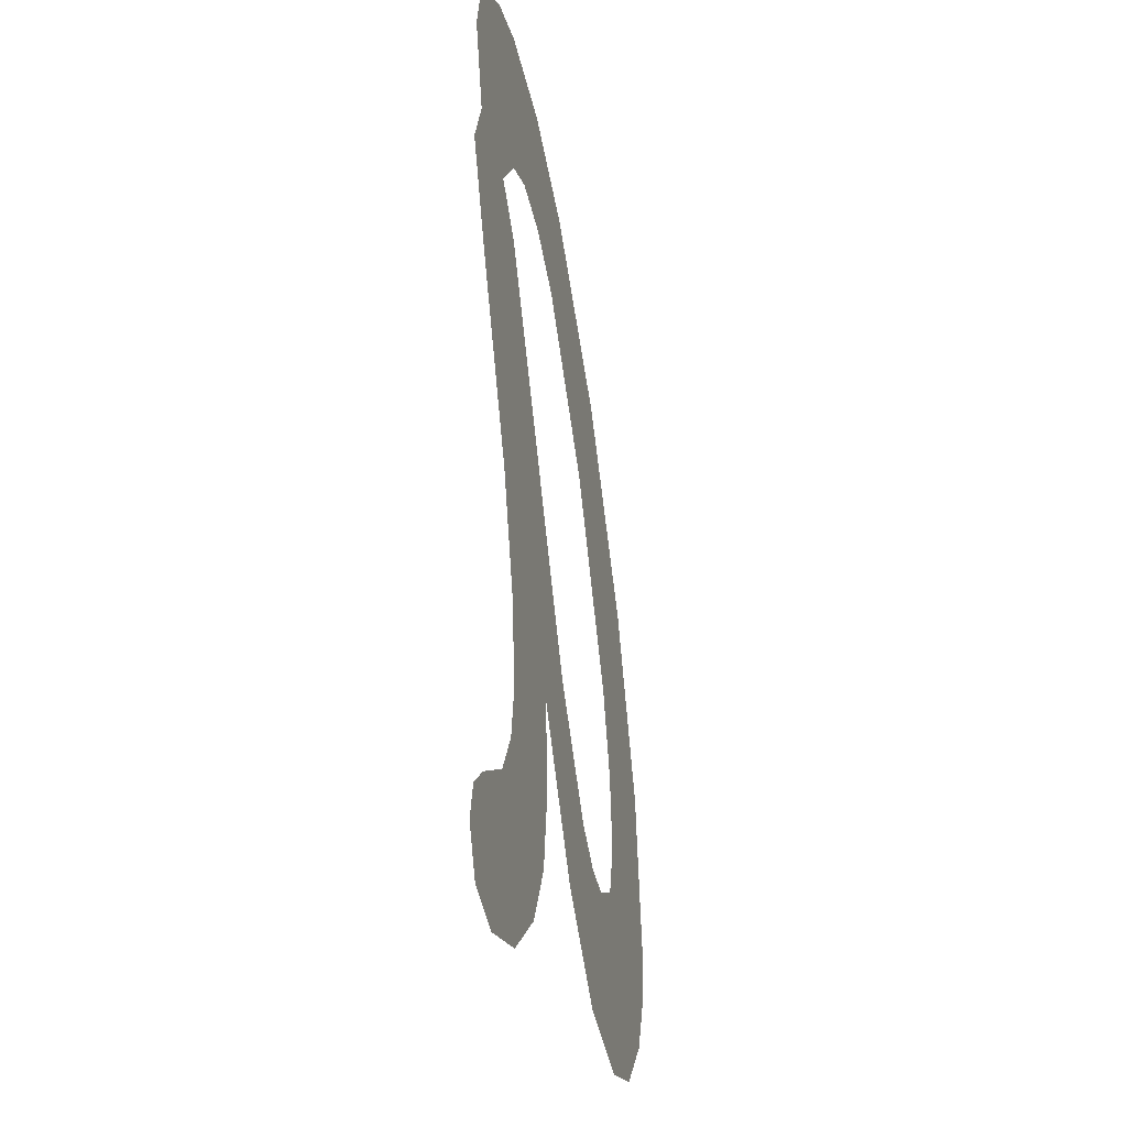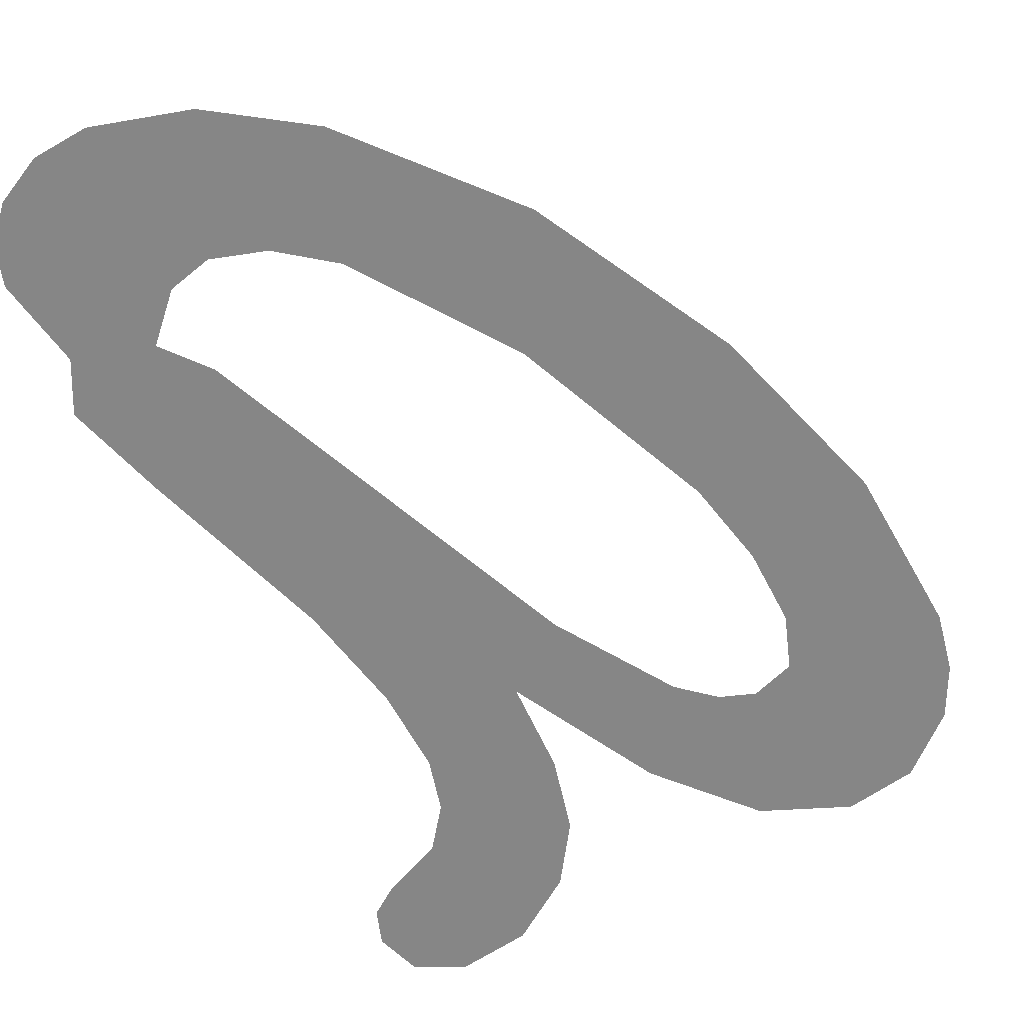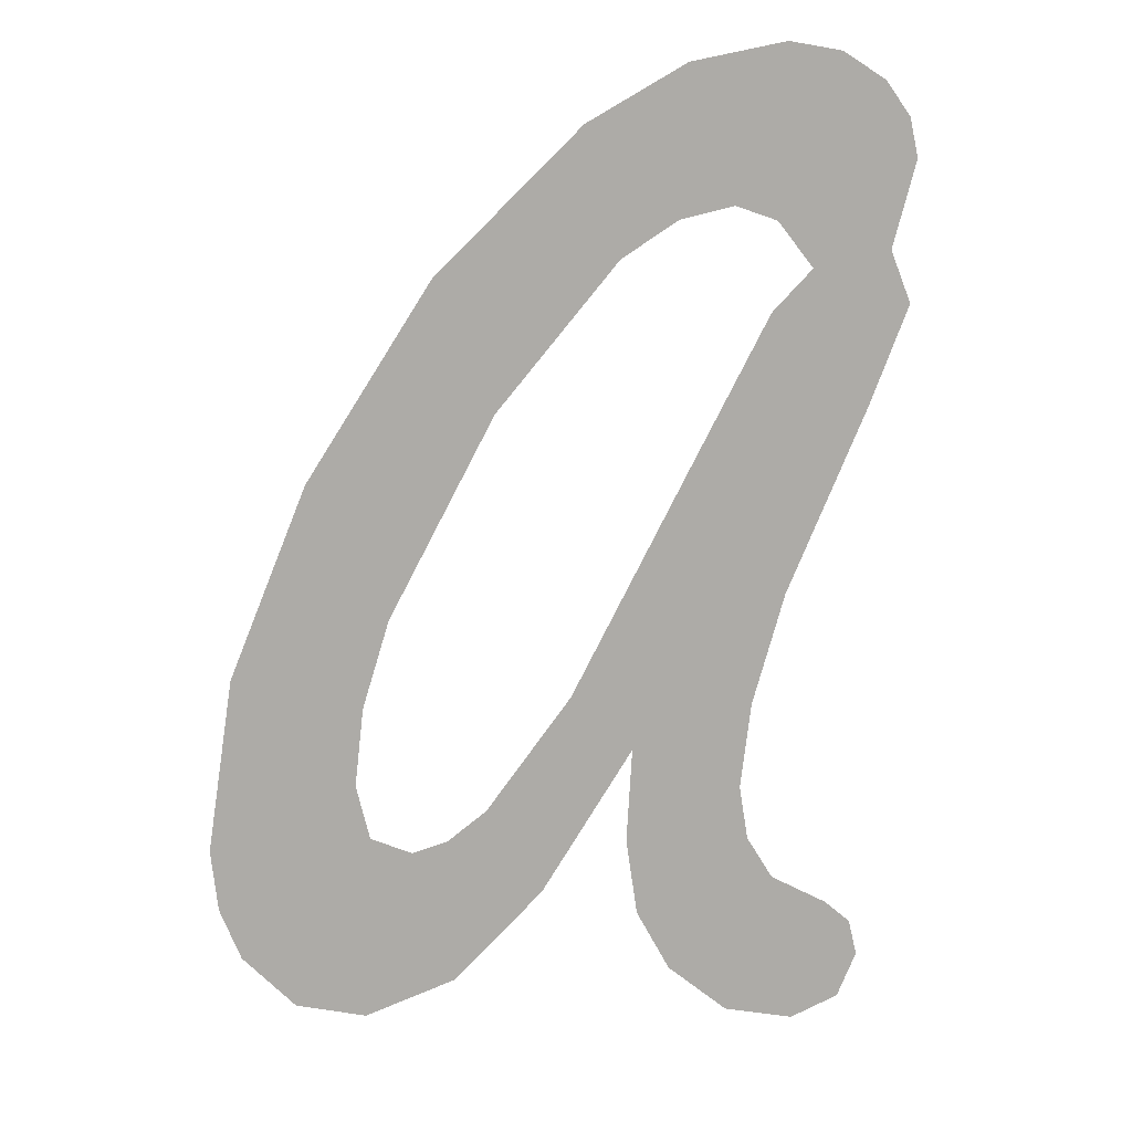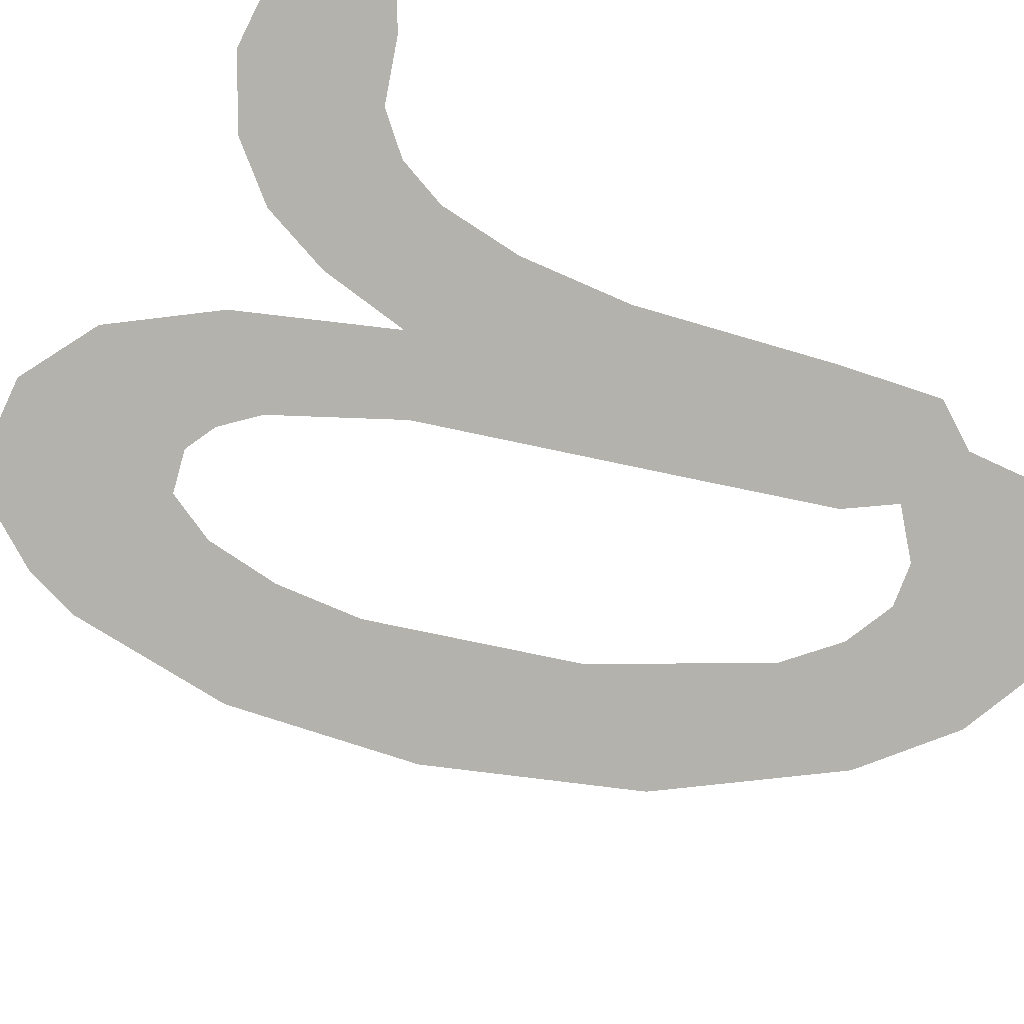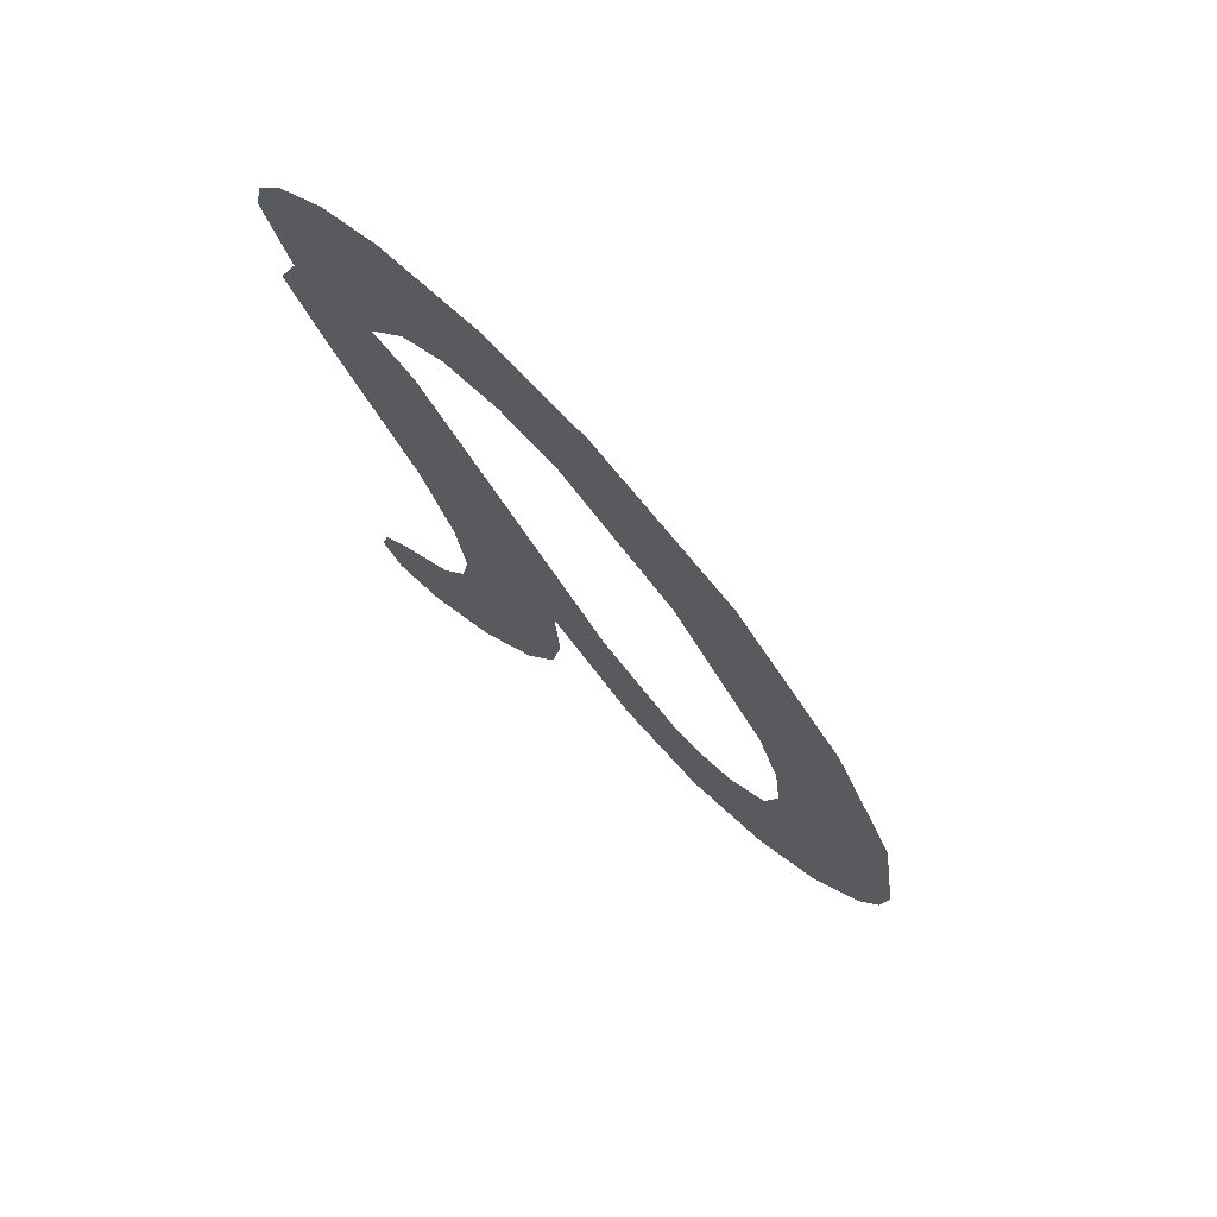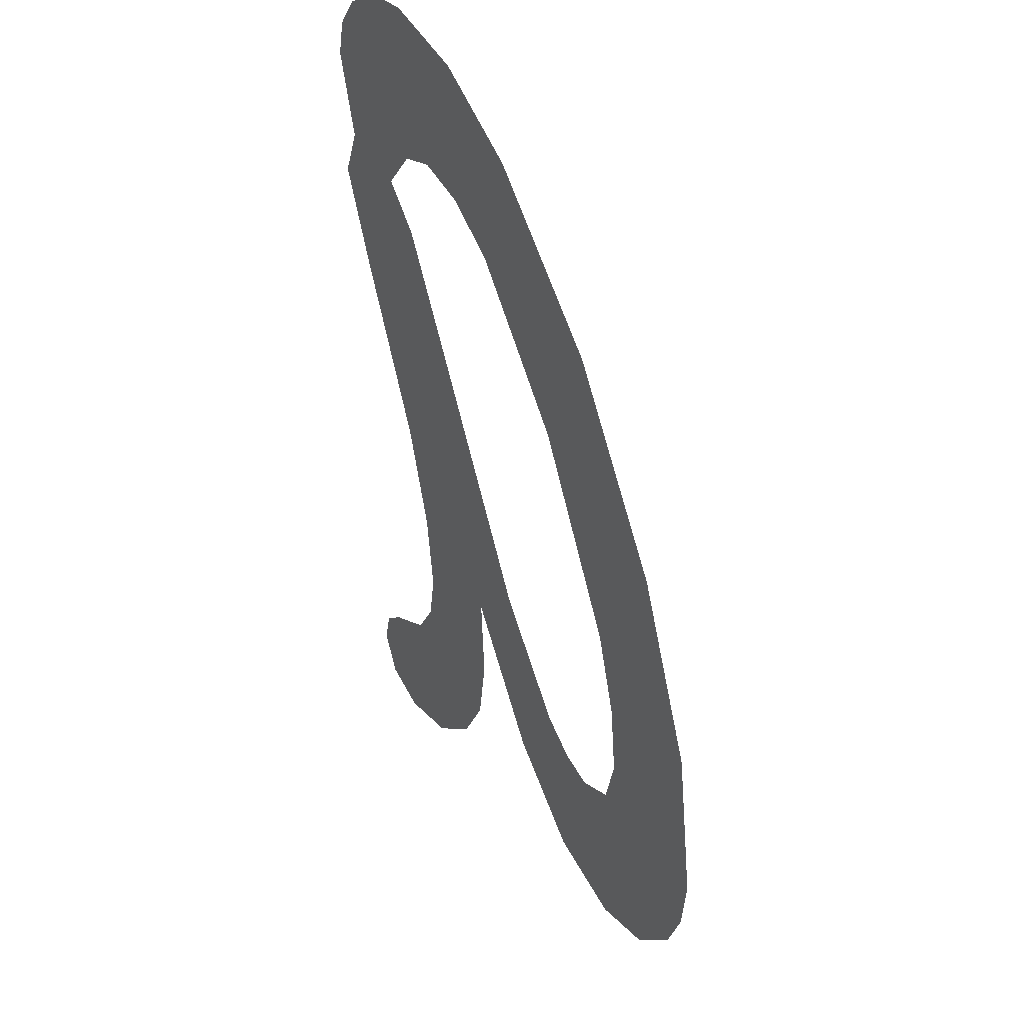
<metadata>
{"format":"obj","ext":"obj","renderer":"f3d","projection":"perspective","resolution":1024,"background":"white","views":[{"elev":-33.1,"azim":103.4,"up":"+Y"},{"elev":-62.2,"azim":-159.2,"up":"+Z"},{"elev":13.2,"azim":-14.9,"up":"+Y"},{"elev":-79.4,"azim":49.8,"up":"+Z"},{"elev":74.3,"azim":-141.1,"up":"+Y"},{"elev":40.1,"azim":-121.2,"up":"+Y"}]}
</metadata>
<code>
o #ID277
v -0.09965 0.2518 0.7147
v -0.09972 0.2523 0.7147
v -0.09968 0.2529 0.7147
v -0.1016 0.2546 0.7147
v -0.1013 0.2533 0.7147
v -0.1014 0.2528 0.7147
v -0.1009 0.2558 0.7147
v -0.1012 0.2538 0.7147
v -0.1005 0.255 0.7147
v -0.09999 0.2566 0.7147
v -0.09977 0.2559 0.7147
v -0.09937 0.257 0.7147
v -0.09942 0.2561 0.7147
v -0.09908 0.2561 0.7147
v -0.09877 0.2571 0.7147
v -0.09881 0.2561 0.7147
v -0.09859 0.2558 0.7147
v -0.09843 0.257 0.7147
v -0.098 0.2566 0.7147
v -0.0981 0.2559 0.7147
v -0.09816 0.2569 0.7147
v -0.09795 0.2564 0.7147
v -0.1021 0.2535 0.7147
v -0.1022 0.2521 0.7147
v -0.1023 0.2525 0.7147
v -0.1021 0.2518 0.7147
v -0.1018 0.2515 0.7147
v -0.1013 0.2513 0.7147
v -0.1013 0.2525 0.7147
v -0.1008 0.2515 0.7147
v -0.1011 0.2524 0.7147
v -0.1008 0.2524 0.7147
v -0.1006 0.2526 0.7147
v -0.1003 0.252 0.7147
v -0.1001 0.2532 0.7147
v -0.09929 0.2547 0.7147
v -0.09944 0.2514 0.7147
v -0.09906 0.2511 0.7147
v -0.09899 0.2526 0.7147
v -0.09884 0.2555 0.7147
v -0.09892 0.2531 0.7147
v -0.09872 0.2538 0.7147
v -0.09821 0.2549 0.7147
v -0.09796 0.2555 0.7147
v -0.09893 0.2523 0.7147
v -0.09862 0.251 0.7147
v -0.09877 0.252 0.7147
v -0.09841 0.2518 0.7147
v -0.09831 0.2511 0.7147
v -0.09825 0.2516 0.7147
v -0.09819 0.2514 0.7147
f 1 2 3
f 3 2 1
f 4 5 6
f 6 5 4
f 5 4 7
f 7 4 5
f 5 7 8
f 8 7 5
f 8 7 9
f 9 7 8
f 9 7 10
f 10 7 9
f 9 10 11
f 11 10 9
f 11 10 12
f 12 10 11
f 11 12 13
f 13 12 11
f 13 12 14
f 14 12 13
f 14 12 15
f 15 12 14
f 14 15 16
f 16 15 14
f 16 15 17
f 17 15 16
f 17 15 18
f 18 15 17
f 19 20 21
f 21 20 19
f 20 19 22
f 22 19 20
f 23 24 25
f 25 24 23
f 24 23 26
f 26 23 24
f 26 23 4
f 4 23 26
f 26 4 27
f 27 4 26
f 27 4 28
f 28 4 27
f 28 4 6
f 6 4 28
f 28 6 29
f 29 6 28
f 28 29 30
f 30 29 28
f 30 29 31
f 31 29 30
f 30 31 32
f 32 31 30
f 30 32 33
f 33 32 30
f 30 33 34
f 34 33 30
f 34 33 35
f 35 33 34
f 34 35 3
f 3 35 34
f 3 35 36
f 36 35 3
f 3 36 1
f 1 36 3
f 1 36 37
f 37 36 1
f 37 36 38
f 38 36 37
f 38 36 39
f 39 36 38
f 39 36 40
f 40 36 39
f 39 40 41
f 41 40 39
f 41 40 42
f 42 40 41
f 42 40 17
f 17 40 42
f 42 17 43
f 43 17 42
f 43 17 18
f 18 17 43
f 43 18 21
f 21 18 43
f 43 21 20
f 20 21 43
f 43 20 44
f 44 20 43
f 38 45 46
f 46 45 38
f 45 38 39
f 39 38 45
f 46 45 47
f 47 45 46
f 46 47 48
f 48 47 46
f 46 48 49
f 49 48 46
f 49 48 50
f 50 48 49
f 49 50 51
f 51 50 49

</code>
